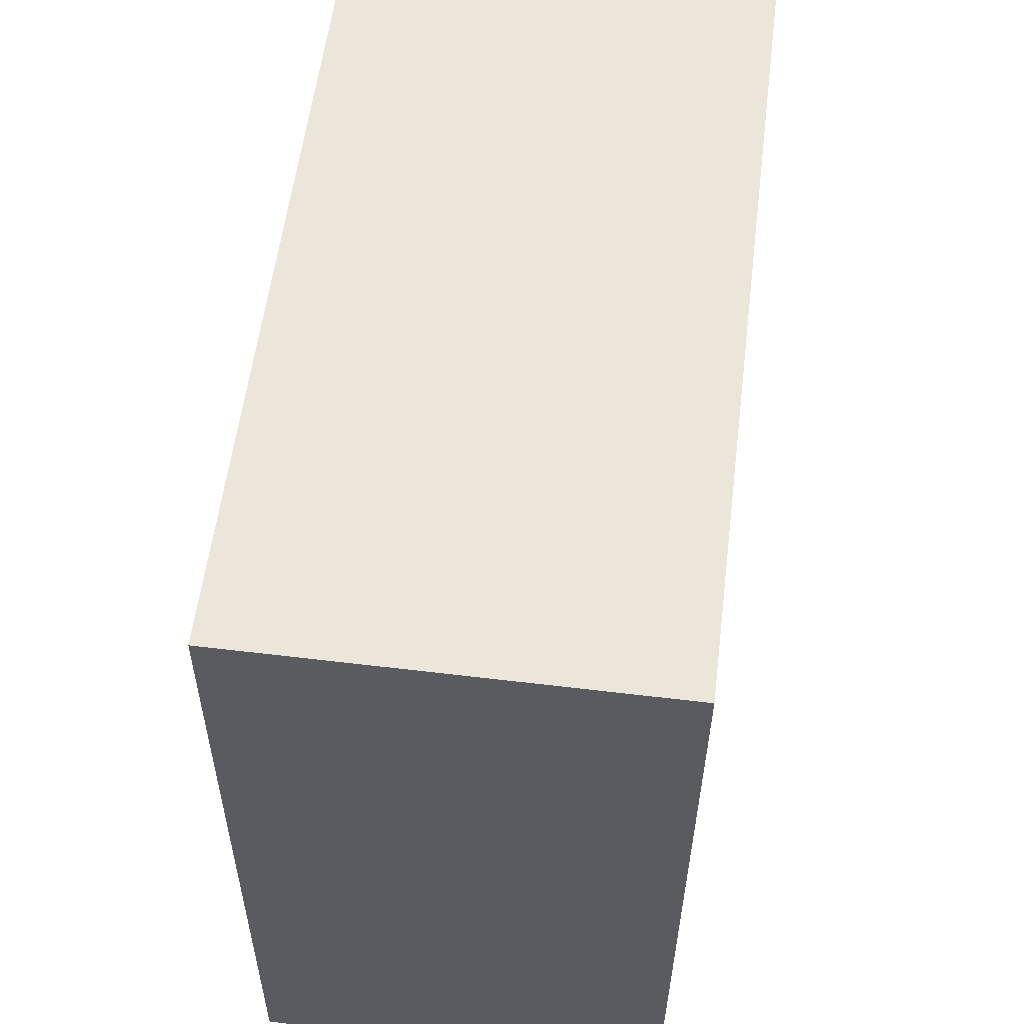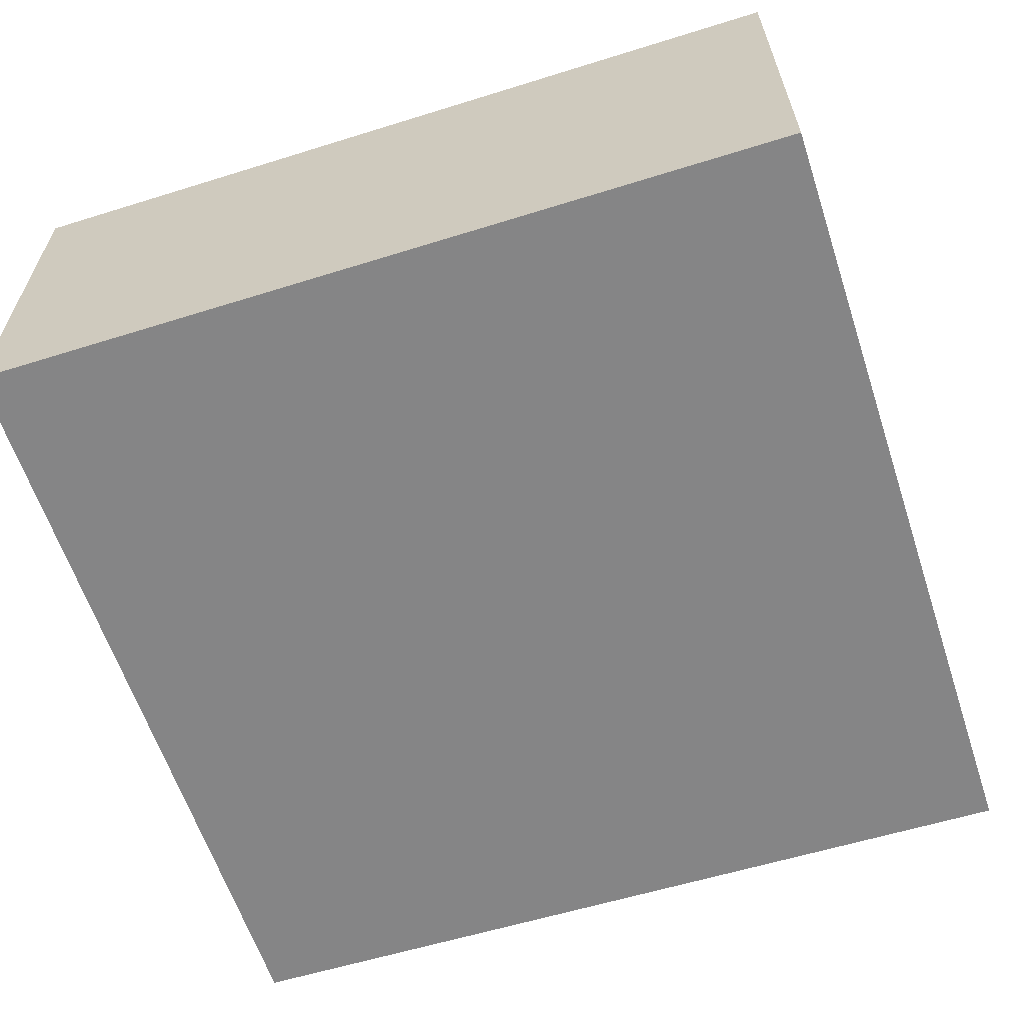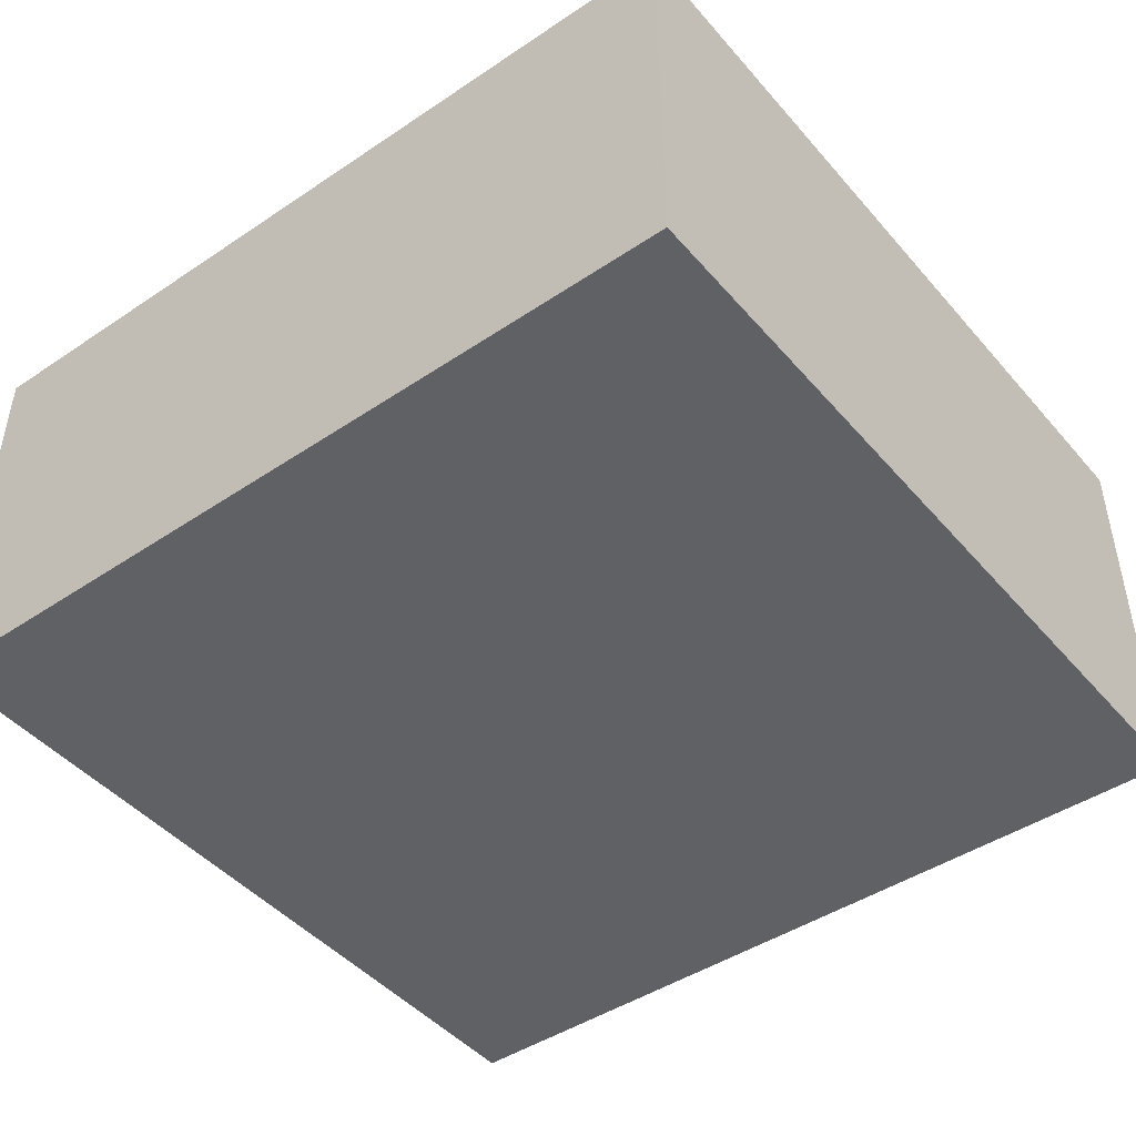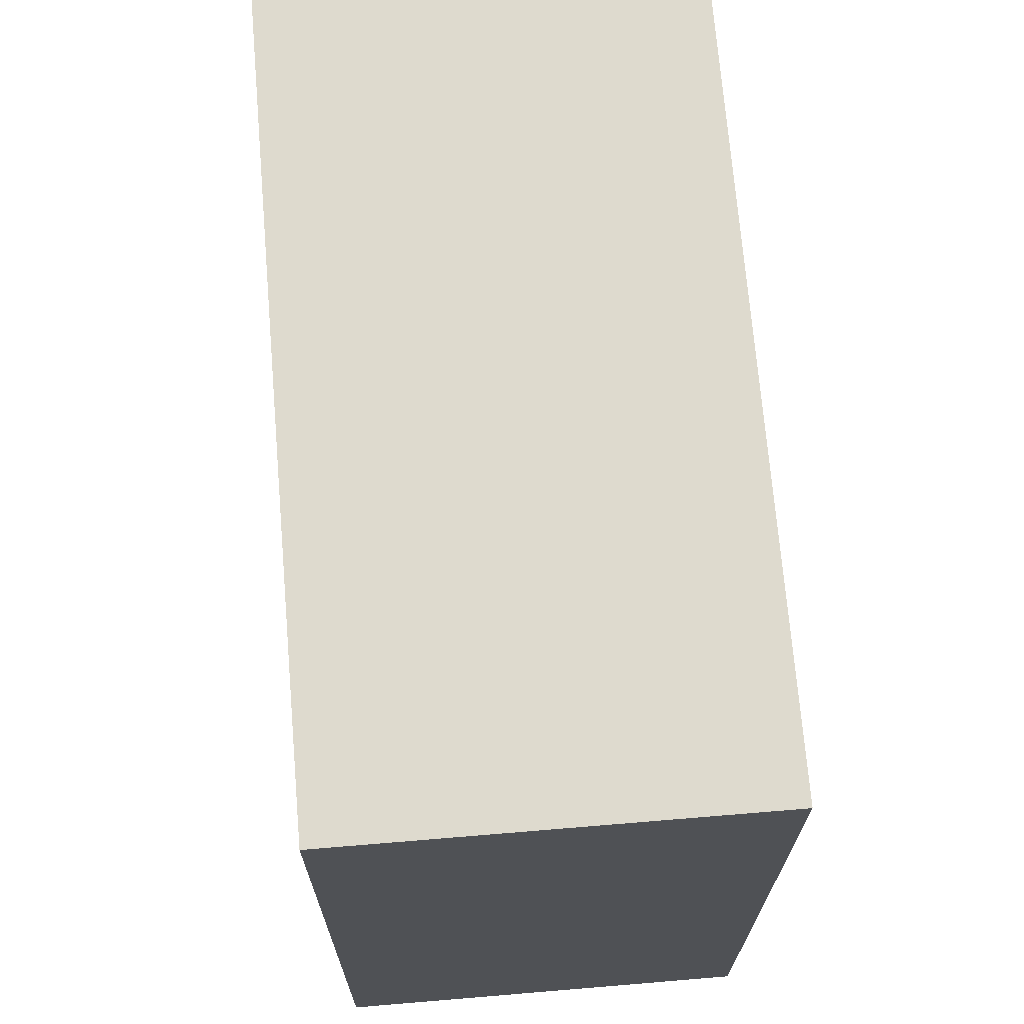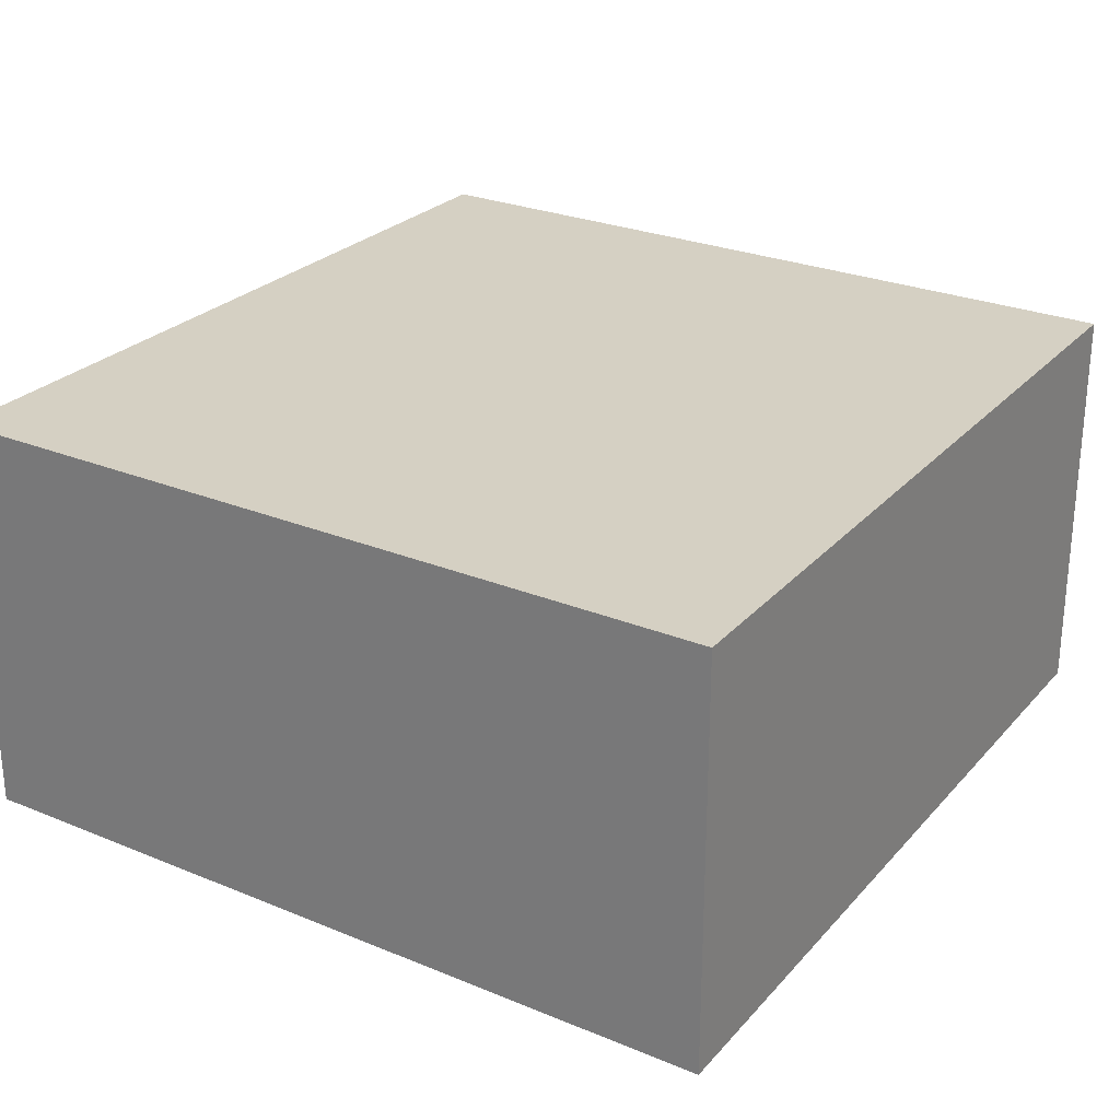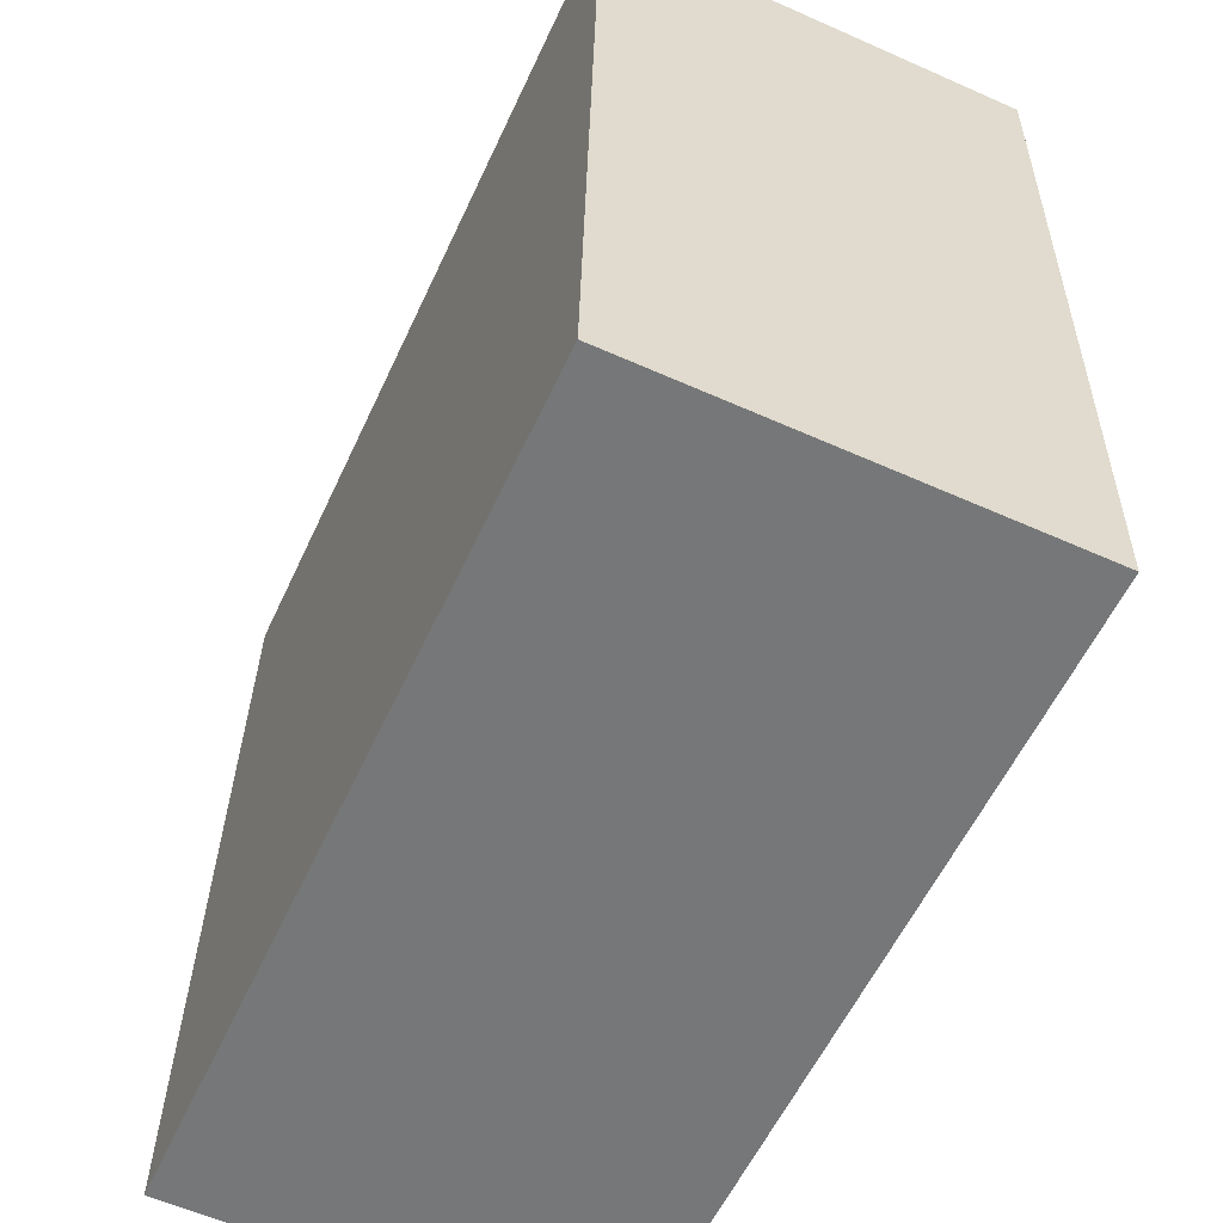
<metadata>
{"format":"obj","ext":"obj","renderer":"f3d","projection":"perspective","resolution":1024,"background":"white","views":[{"elev":59.7,"azim":-83.0,"up":"+Z"},{"elev":-61.9,"azim":-159.5,"up":"+Y"},{"elev":-46.1,"azim":-139.5,"up":"+Y"},{"elev":67.6,"azim":85.2,"up":"+Z"},{"elev":26.3,"azim":-54.7,"up":"+Y"},{"elev":-59.8,"azim":65.5,"up":"+Z"}]}
</metadata>
<code>
v  0.0629 3.304 1.573
v  0 0 0
v  0.06283 -9.632e-17 1.573
v  7.042e-05 3.304 -0.0001047
v  0.2594 3.304 6.482
v  0.2593 -3.969e-16 6.482
v  6.89 -3.714e-16 6.066
v  6.89 3.304 6.066
v  6.651 2.084e-17 -0.3404
v  6.651 3.304 -0.3405
g defaultobject
f 1 2 3
f 2 1 4
f 5 3 6
f 3 5 1
f 7 5 6
f 5 7 8
f 9 8 7
f 8 9 10
f 4 9 2
f 9 4 10
f 4 8 10
f 8 4 1
f 8 1 5
f 3 7 6
f 7 3 2
f 7 2 9

</code>
